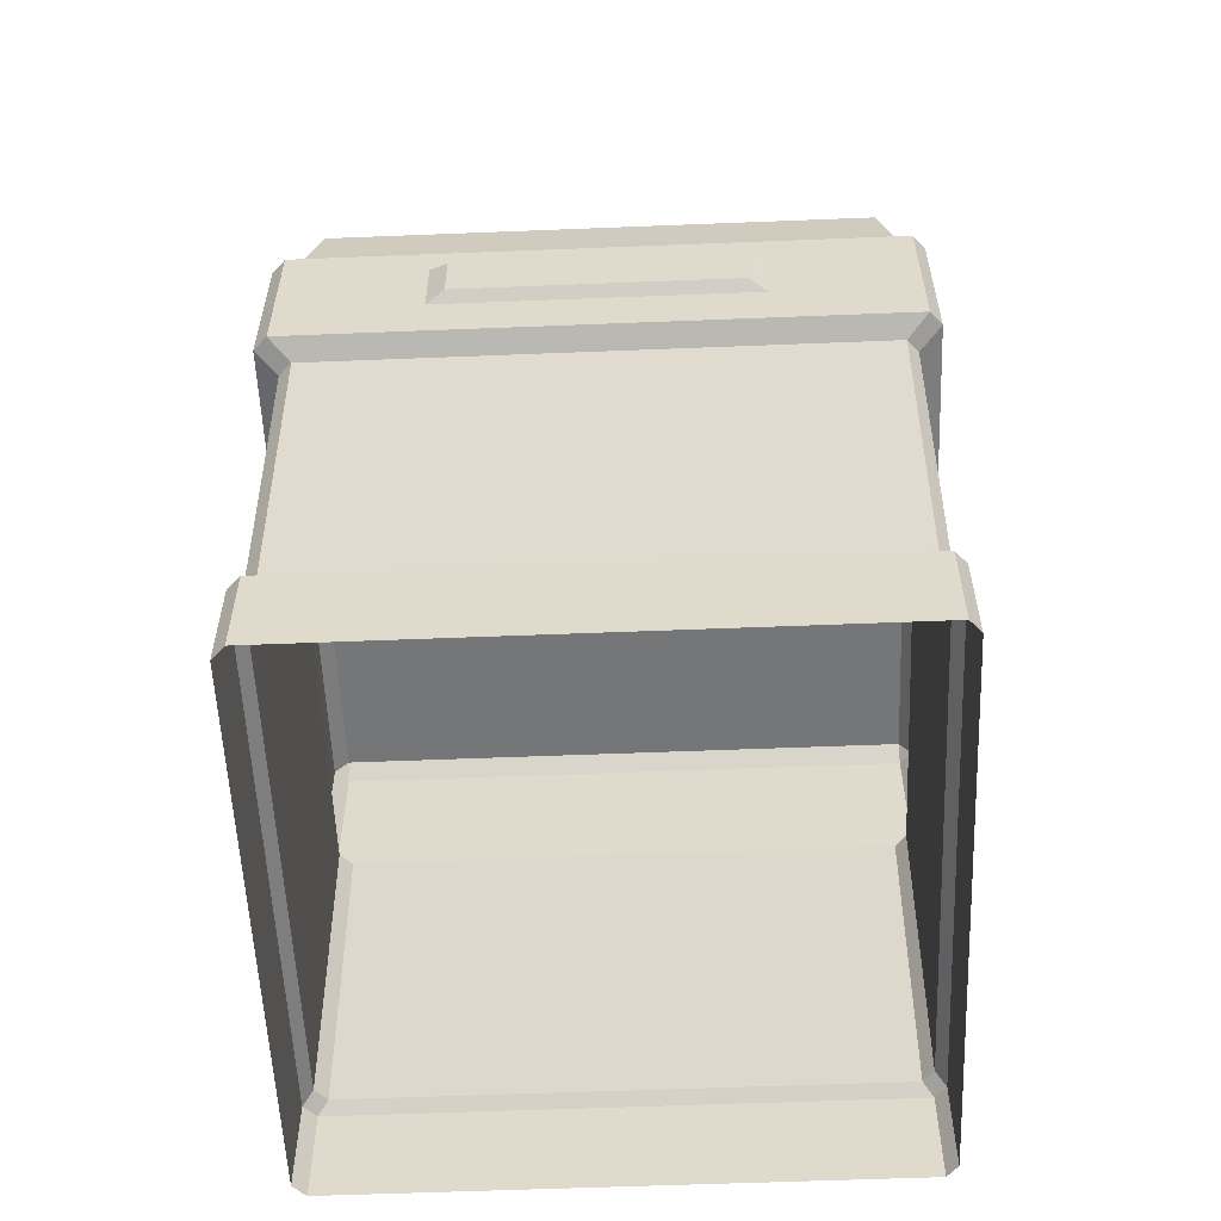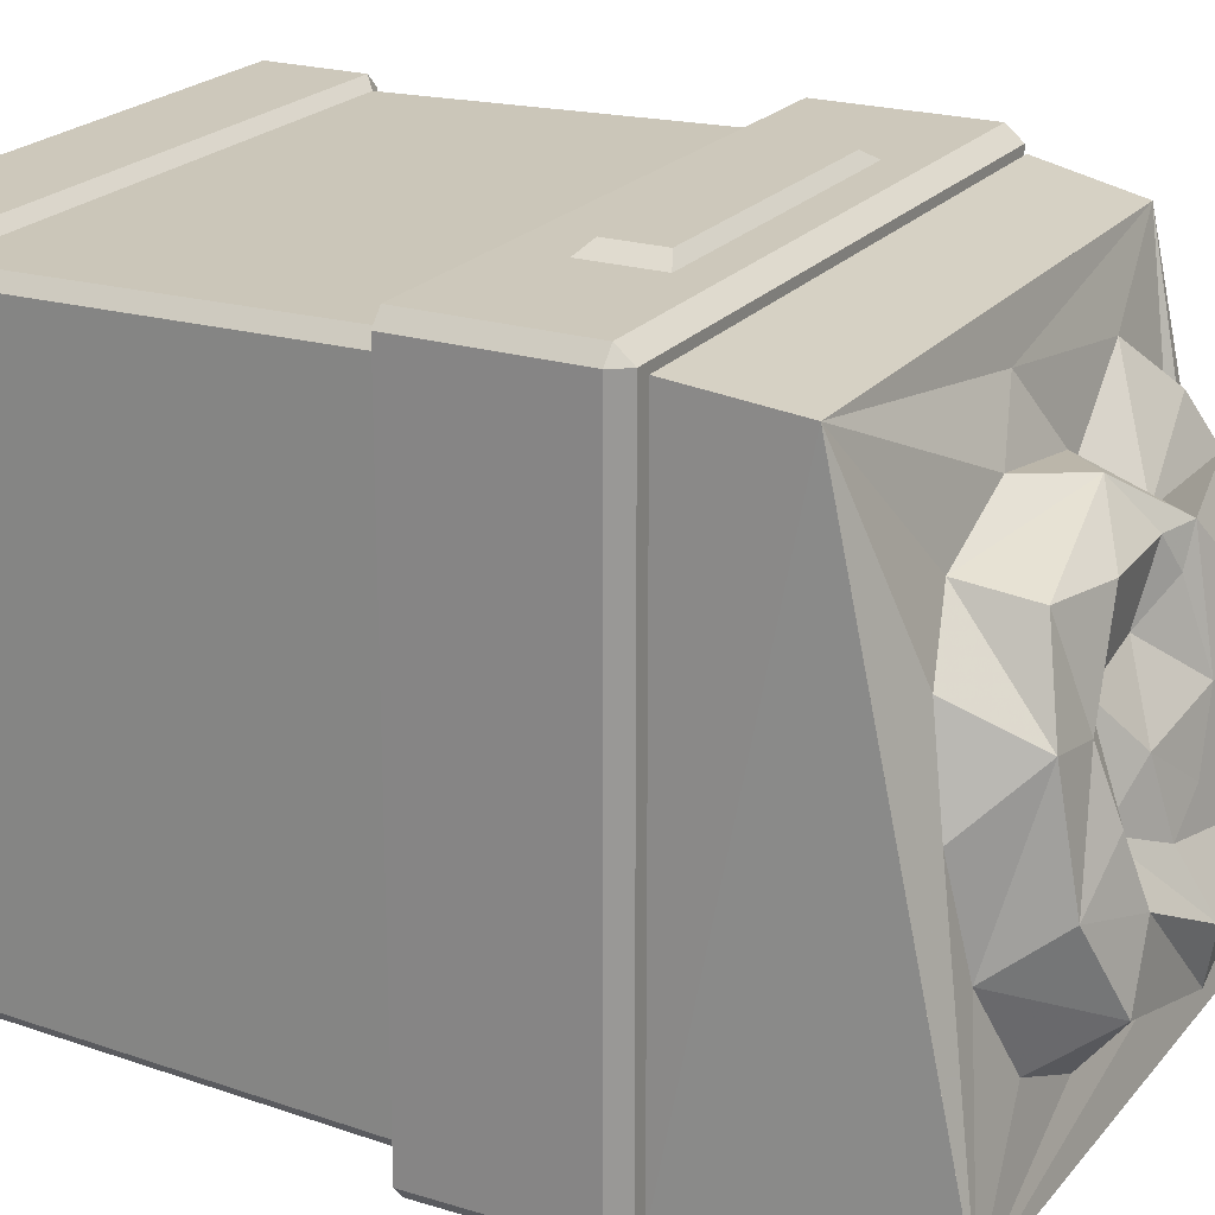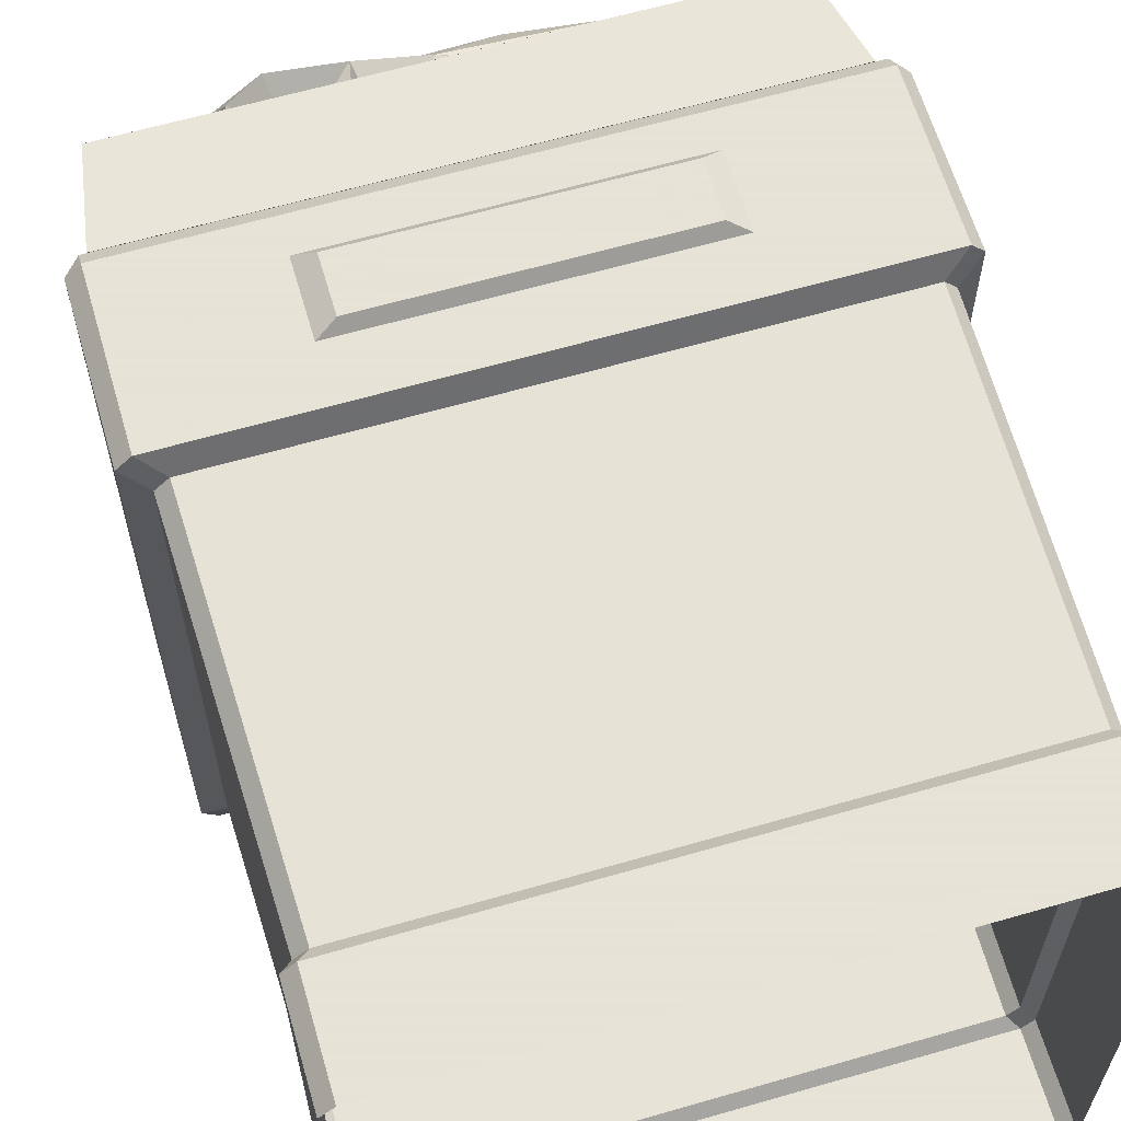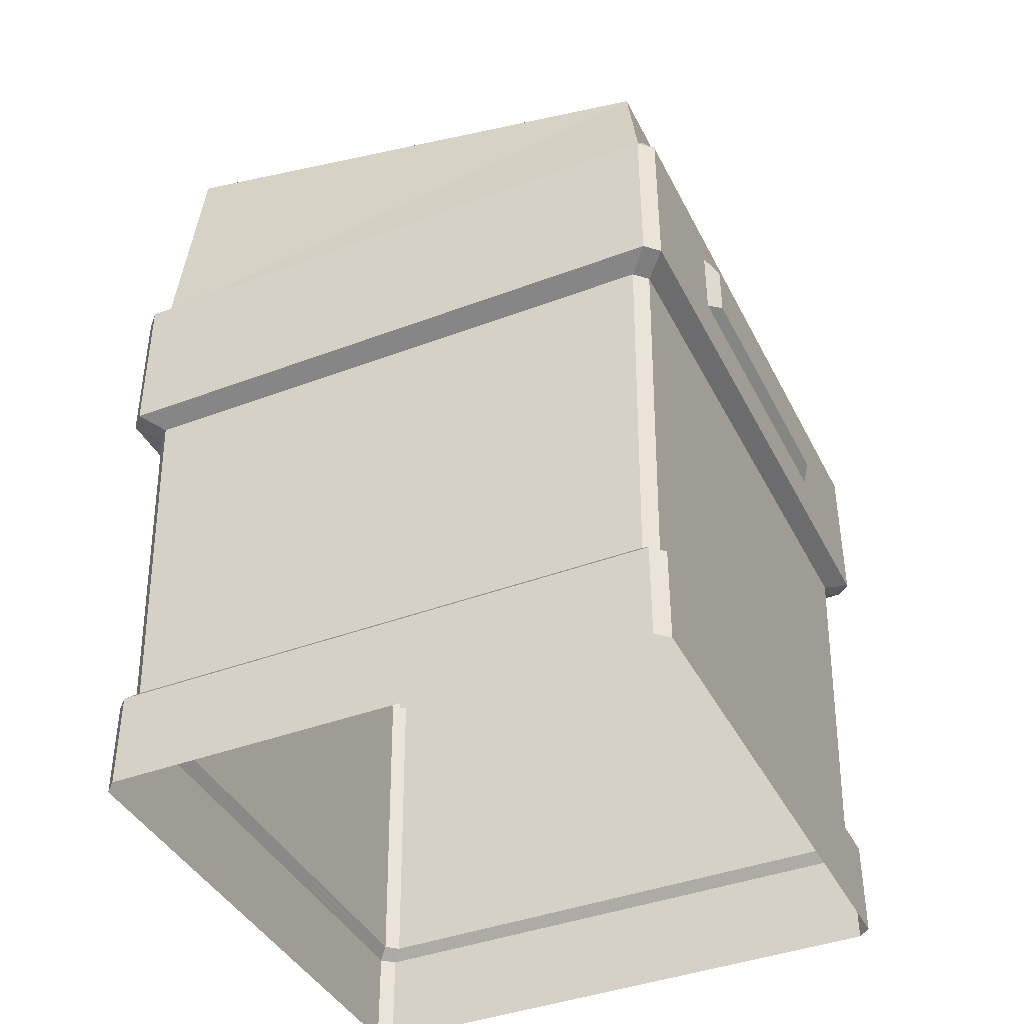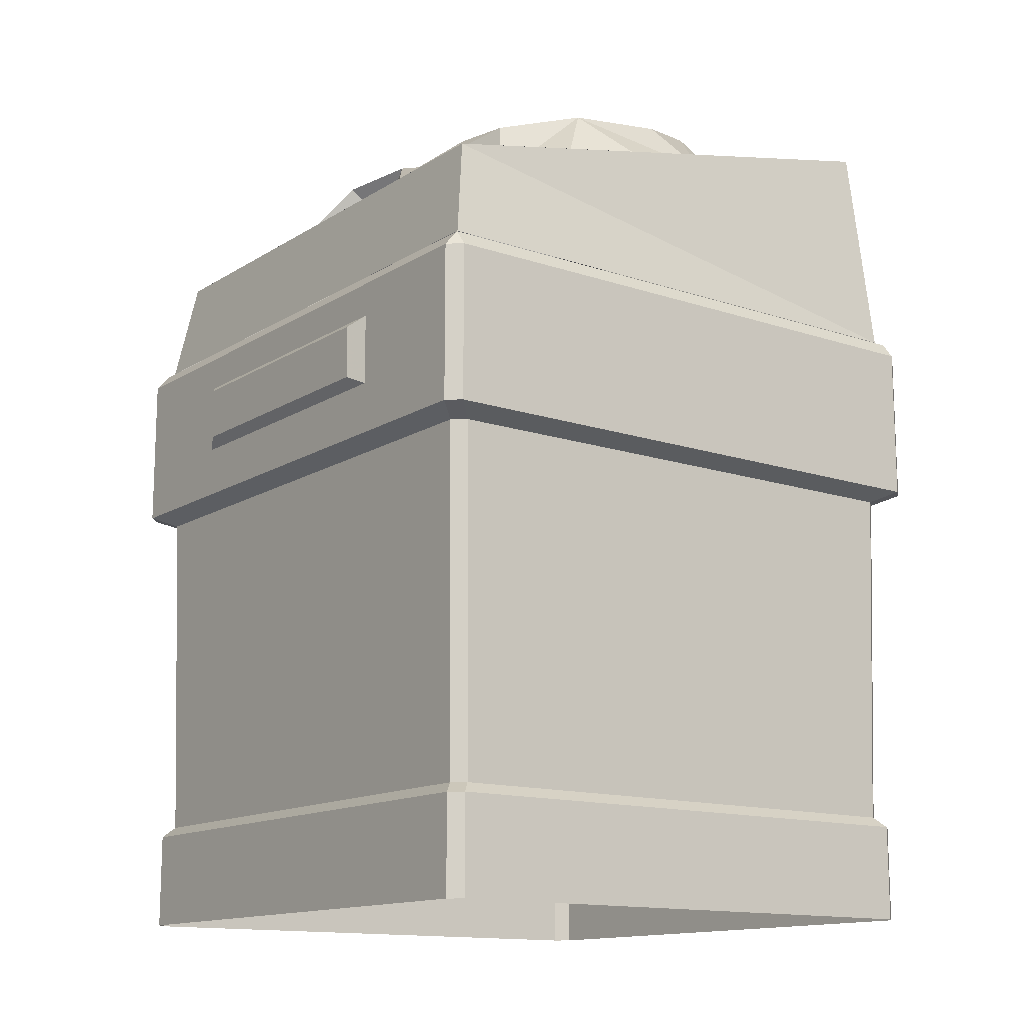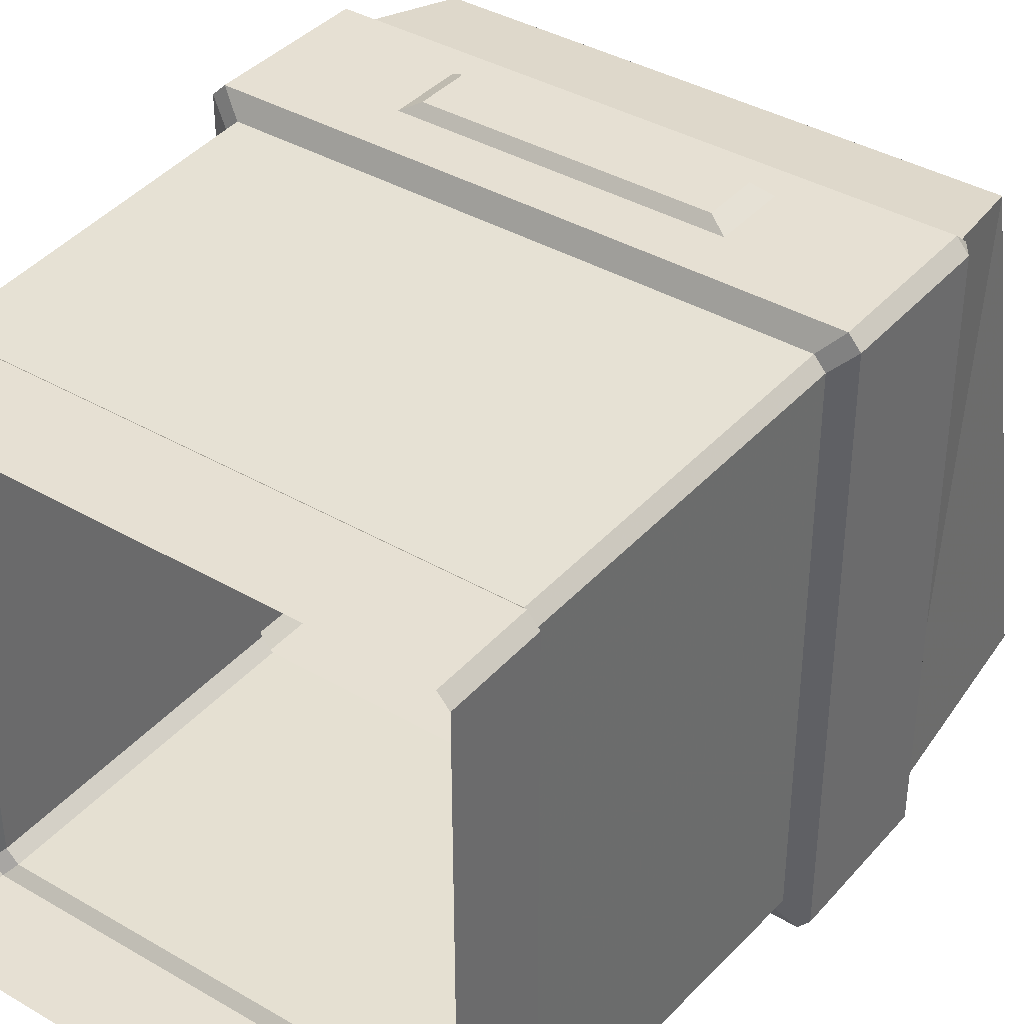
<metadata>
{"format":"obj","ext":"obj","renderer":"f3d","projection":"perspective","resolution":1024,"background":"white","views":[{"elev":-56.7,"azim":2.4,"up":"+Y"},{"elev":21.8,"azim":118.4,"up":"+Z"},{"elev":62.8,"azim":-16.3,"up":"+Z"},{"elev":-40.5,"azim":-65.1,"up":"+Y"},{"elev":-13.9,"azim":53.3,"up":"+Y"},{"elev":38.5,"azim":36.3,"up":"+Z"}]}
</metadata>
<code>
o polygon1_polygon1_Material.001
v 0.1141 1.09 -0.2747
v 0.2178 1.084 -0.2287
v 0.1704 1.158 -0.1807
v 0.275 1.062 -0.125
v 0.2251 1.13 -0.0766
v 0.2321 1.107 0.06605
v 0.1616 1.11 0.05401
v 0.1899 1.079 0.1712
v 0.08715 1.097 0.1624
v 0.009354 1.051 0.219
v -0.02116 1.093 0.1632
v -0.06713 1.107 0.164
v -0.04329 1.106 0.1238
v -0.06 1.133 0.02584
v 0.007928 1.081 0.08367
v 0.04483 1.118 -0.001882
v 0.09879 1.08 0.06263
v 0.1129 1.104 -0.05088
v 0.1516 1.136 -0.02367
v 0.1304 1.155 -0.1014
v -0.03268 1.095 -0.2885
v -0.006502 1.159 -0.2332
v -0.1924 1.084 -0.22
v -0.1555 1.151 -0.1829
v -0.2172 1.14 -0.09707
v -0.1257 1.162 -0.1097
v -0.2437 1.123 0.08059
v -0.1614 1.153 0.04837
v -0.1577 1.095 0.1938
v -0.1389 1.041 0.138
v -0.08903 0.9876 0.1793
v -0.2178 0.9753 0.2613
v -0.02333 1.138 -0.05156
v 0.02435 1.136 -0.08932
v 0.01089 1.175 -0.1609
v 0.08555 0.9951 0.2325
v 0.2037 0.997 0.1851
v -0.2032 1.044 0.2276
v -0.06023 0.9932 0.2077
v 0.2734 1.019 0.116
v 0.294 1.041 0
v -0.2857 1.062 -0.07677
v -0.2924 1.005 0.1117
v -0.3484 1.106 -0.3484
v 0.3484 1.106 -0.3484
v 0.001825 0.9644 0.2926
v -0.3484 0.9535 0.3484
v 0.3484 0.9535 0.3484
f 1 3 2
f 2 3 4
f 3 5 4
f 4 5 6
f 5 7 6
f 6 7 8
f 7 9 8
f 8 9 10
f 9 11 10
f 10 11 12
f 11 13 12
f 12 13 14
f 13 15 14
f 14 15 16
f 15 17 16
f 16 17 18
f 17 19 18
f 18 19 20
f 19 5 20
f 20 5 3
f 1 21 3
f 3 21 22
f 21 23 22
f 22 23 24
f 23 25 24
f 24 25 26
f 25 27 26
f 26 27 28
f 27 29 28
f 28 29 12
f 29 30 12
f 12 30 31
f 30 32 31
f 12 14 28
f 28 14 26
f 14 33 26
f 26 33 34
f 33 16 34
f 34 16 18
f 3 22 20
f 20 22 35
f 22 24 35
f 35 24 26
f 36 37 10
f 10 37 8
f 37 6 8
f 20 35 18
f 18 35 34
f 35 26 34
f 27 38 29
f 29 38 30
f 38 32 30
f 31 39 12
f 12 39 10
f 10 39 36
f 13 11 15
f 15 11 9
f 37 40 6
f 6 40 41
f 15 9 17
f 17 9 7
f 17 7 19
f 19 7 5
f 23 42 25
f 25 42 43
f 25 43 27
f 27 43 32
f 6 41 4
f 16 33 14
f 32 38 27
f 23 21 44
f 44 21 45
f 45 21 1
f 2 45 1
f 32 47 46
f 46 47 48
f 46 39 31
f 47 42 44
f 44 42 23
f 2 4 45
f 45 4 41
f 46 48 36
f 36 48 37
f 40 37 48
f 43 47 32
f 39 46 36
f 43 42 47
f 32 46 31
f 41 40 48
f 45 41 48
o polygon2_polygon2_Material.002
v 0.3484 1.106 -0.3484
v 0.3702 0.8229 -0.3702
v 0.3484 0.9535 0.3484
v 0.3702 0.8229 0.3702
v -0.3702 0.8229 0.3702
v -0.3484 0.9535 0.3484
v -0.3702 0.8229 -0.3702
v -0.3484 1.106 -0.3484
f 49 51 50
f 50 51 52
f 51 53 52
f 51 54 53
f 53 54 55
f 54 56 55
f 49 50 56
f 56 50 55
o polygon0_polygon0_Material.003
v -0.3775 0.8177 -0.3775
v -0.3775 0.8177 0.3775
v -0.3949 0.7972 -0.3775
v -0.3949 0.7972 0.3775
v -0.3949 0.5956 -0.3775
v -0.3949 0.5956 0.3775
v -0.3669 0.582 -0.3507
v -0.3669 0.582 0.3507
v -0.3568 0.1374 -0.341
v -0.3568 0.1374 0.341
v -0.1767 0.6732 0.4079
v 0.1767 0.6732 0.4079
v 0.2028 0.6603 0.3933
v 0.1767 0.7418 0.4079
v 0.2028 0.7548 0.3933
v -0.2028 0.7548 0.3933
v -0.2028 0.6603 0.3933
v -0.37 0.1242 0.3537
v -0.3537 0.1242 0.37
v -0.341 0.1374 0.3568
v 0.3558 0.1242 0.37
v 0.3431 0.1374 0.3568
v 0.3568 0.1374 0.341
v 0.3669 0.582 0.3507
v 0.37 0.1242 -0.3537
v 0.3568 0.1374 -0.341
v 0.3558 0.1242 -0.37
v 0.3431 0.1374 -0.3568
v -0.3537 0.1242 -0.37
v -0.341 0.1374 -0.3568
v -0.37 0.1242 -0.3537
v 0.3669 0.582 -0.3507
v 0.3528 0.582 -0.3669
v -0.3507 0.582 -0.3669
v -0.3775 0.5956 -0.3949
v 0.3949 0.5956 -0.3775
v 0.3797 0.5956 -0.3949
v -0.3775 0.7972 -0.3949
v 0.3797 0.8177 0.3775
v 0.3949 0.7972 0.3775
v 0.3797 0.7972 0.3949
v 0.3797 0.5956 0.3949
v -0.3775 0.7972 0.3949
v -0.3775 0.5956 0.3949
v 0.3949 0.5956 0.3775
v 0.3528 0.582 0.3669
v -0.3507 0.582 0.3669
v 0.3797 0.8177 -0.3775
v 0.3949 0.7972 -0.3775
v 0.3797 0.7972 -0.3949
v -0.1767 0.7418 0.4079
v 0.37 0.1242 0.3537
v -0.3537 -0 0.37
v 0.3558 -0 0.37
v -0.37 -0 0.3537
v -0.37 0 -0.3537
v -0.3537 0 -0.37
v 0.3558 0 -0.37
v 0.37 0 -0.3537
v 0.37 -0 0.3537
v 0.1272 0.6876 0.4133
v 0.1272 0.7267 0.4133
v 0.1663 0.6876 0.4133
v 0.1663 0.7267 0.4133
v -0.1617 0.6876 0.4133
v -0.1617 0.7267 0.4133
v -0.1226 0.6876 0.4133
v -0.1226 0.7267 0.4133
f 57 59 58
f 58 59 60
f 59 61 60
f 60 61 62
f 61 63 62
f 62 63 64
f 63 65 64
f 64 65 66
f 67 69 68
f 68 69 70
f 69 71 70
f 70 71 72
f 71 73 72
f 72 73 67
f 73 69 67
f 74 75 66
f 66 75 76
f 75 77 76
f 76 77 78
f 77 79 78
f 78 79 80
f 81 83 82
f 82 83 84
f 83 85 84
f 84 85 86
f 85 87 86
f 86 87 65
f 82 84 88
f 88 84 89
f 84 90 89
f 89 90 91
f 90 63 91
f 91 63 61
f 88 89 92
f 92 89 93
f 89 91 93
f 93 91 94
f 91 61 94
f 94 61 59
f 95 97 96
f 96 97 98
f 97 99 98
f 98 99 100
f 99 62 100
f 100 62 64
f 96 98 101
f 101 98 102
f 98 100 102
f 102 100 103
f 100 64 103
f 103 64 66
f 95 96 104
f 104 96 105
f 96 101 105
f 105 101 92
f 101 88 92
f 101 102 80
f 80 102 78
f 102 103 78
f 78 103 76
f 103 66 76
f 94 59 57
f 106 94 57
f 57 104 106
f 106 104 105
f 101 80 88
f 88 80 82
f 80 79 82
f 92 93 105
f 105 93 106
f 93 94 106
f 63 90 65
f 65 90 86
f 90 84 86
f 62 99 60
f 60 99 58
f 99 95 58
f 67 68 107
f 107 68 70
f 87 74 65
f 65 74 66
f 108 81 79
f 79 81 82
f 109 110 75
f 75 110 77
f 111 109 74
f 74 109 75
f 79 77 108
f 108 77 110
f 74 87 111
f 111 87 112
f 113 112 85
f 85 112 87
f 85 83 113
f 113 83 114
f 115 114 81
f 81 114 83
f 81 108 115
f 115 108 116
f 117 119 118
f 118 119 120
f 121 123 122
f 122 123 124
f 95 104 58
f 58 104 57
f 70 72 107
f 107 72 67
f 108 110 116
f 99 97 95
f 73 71 69

</code>
